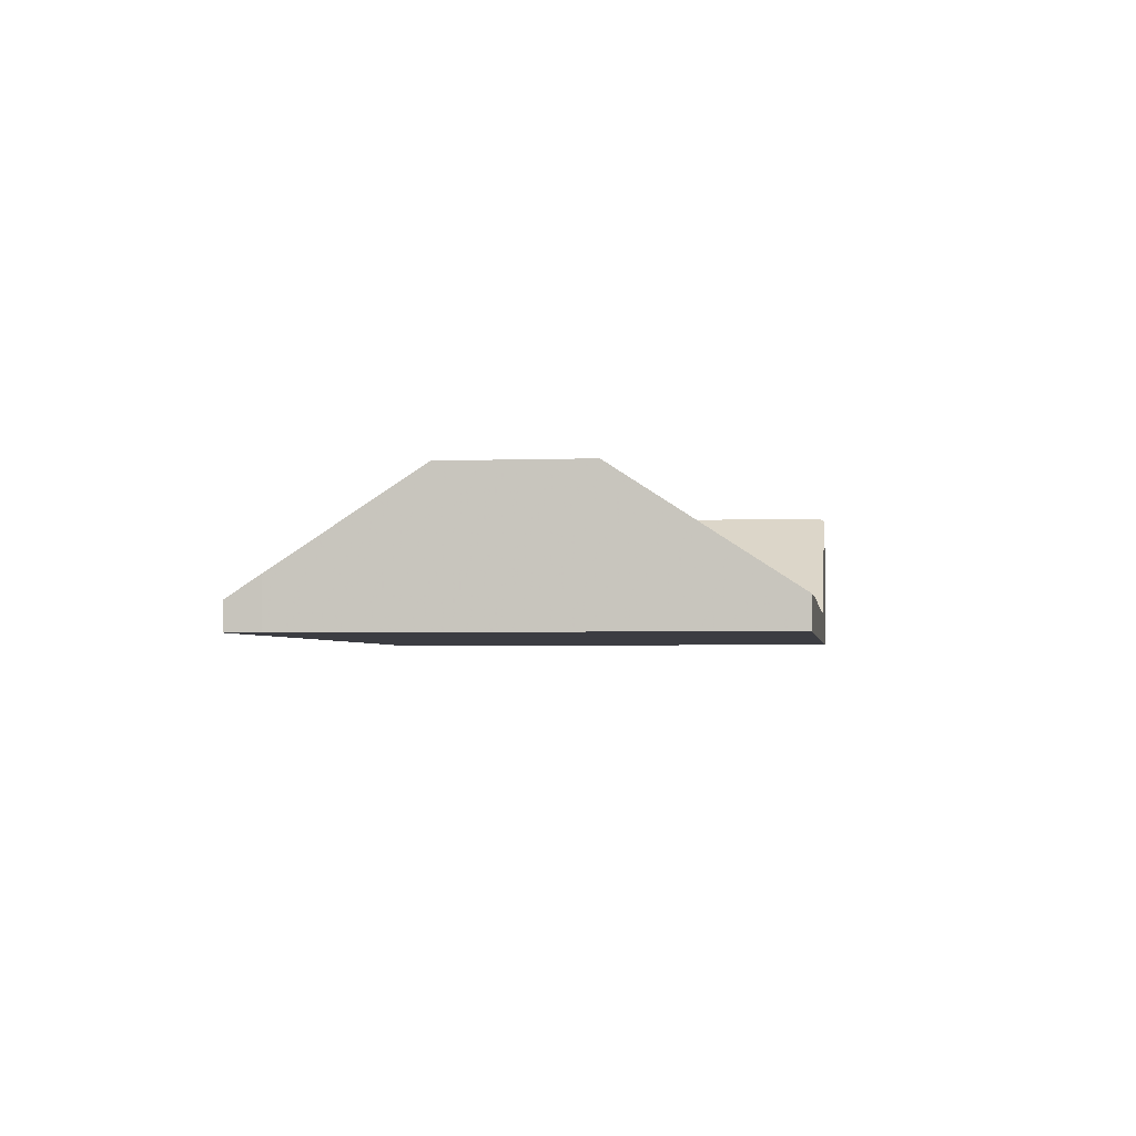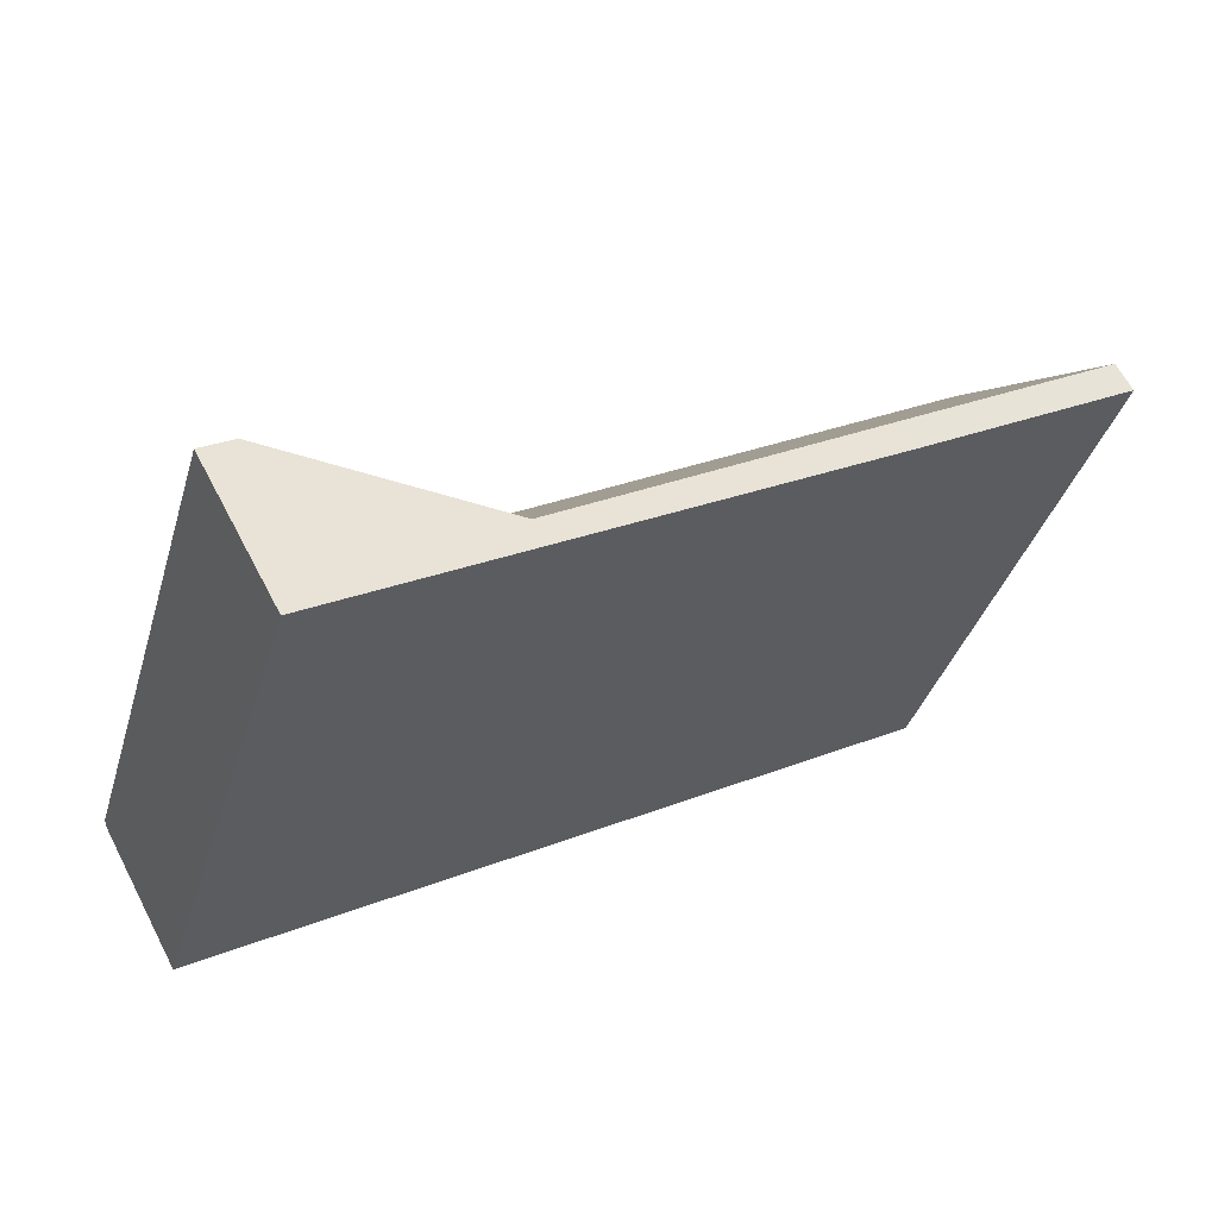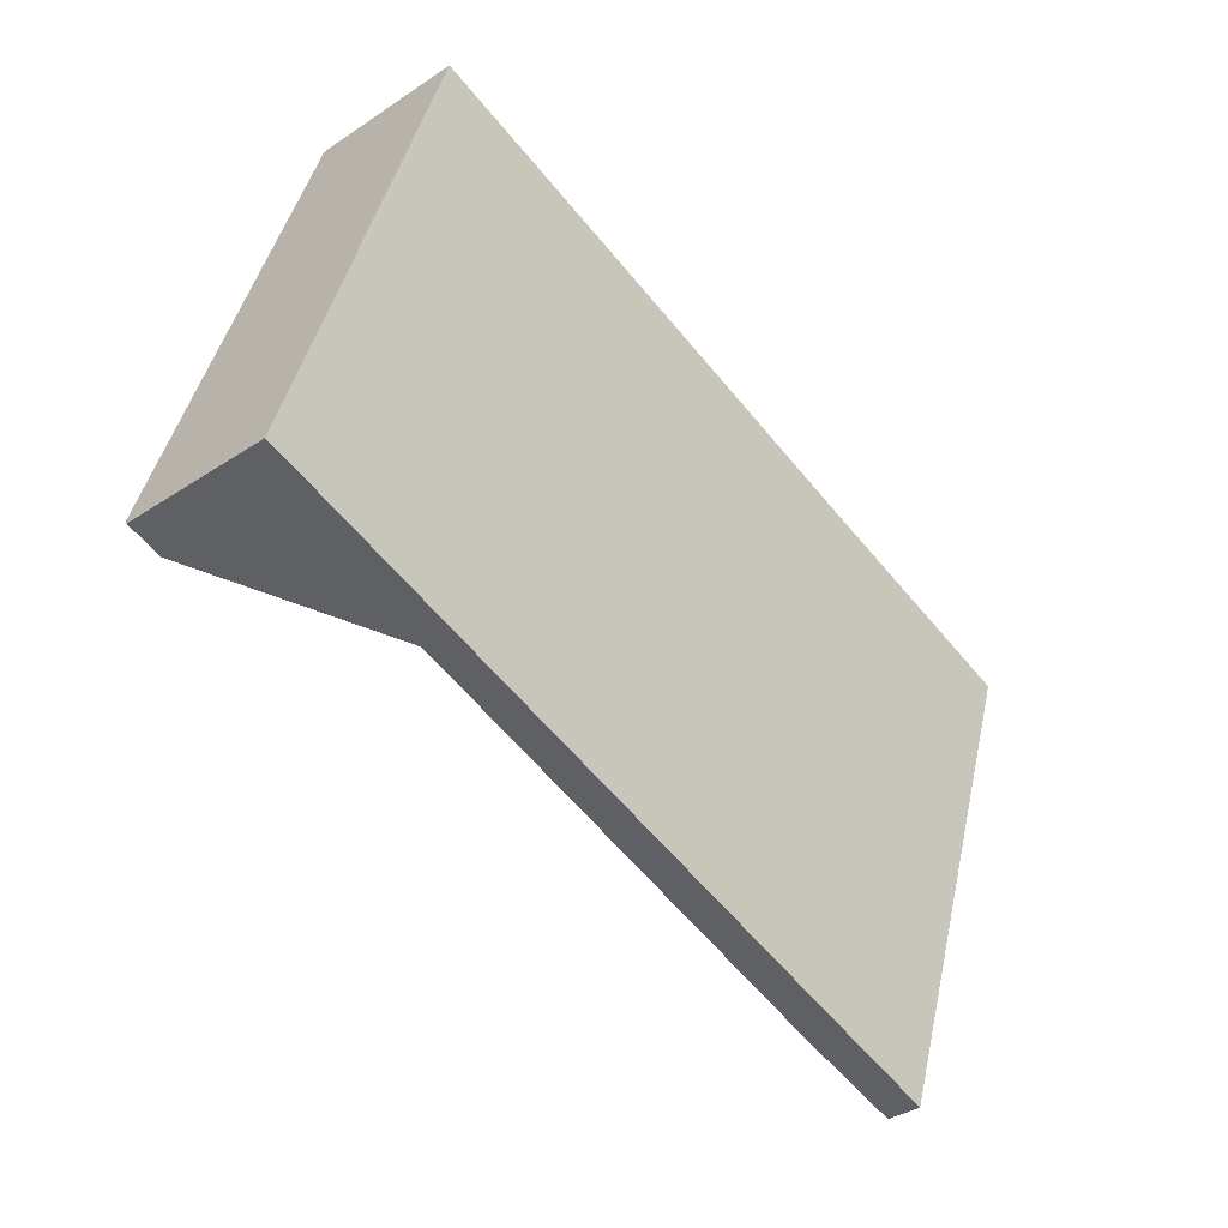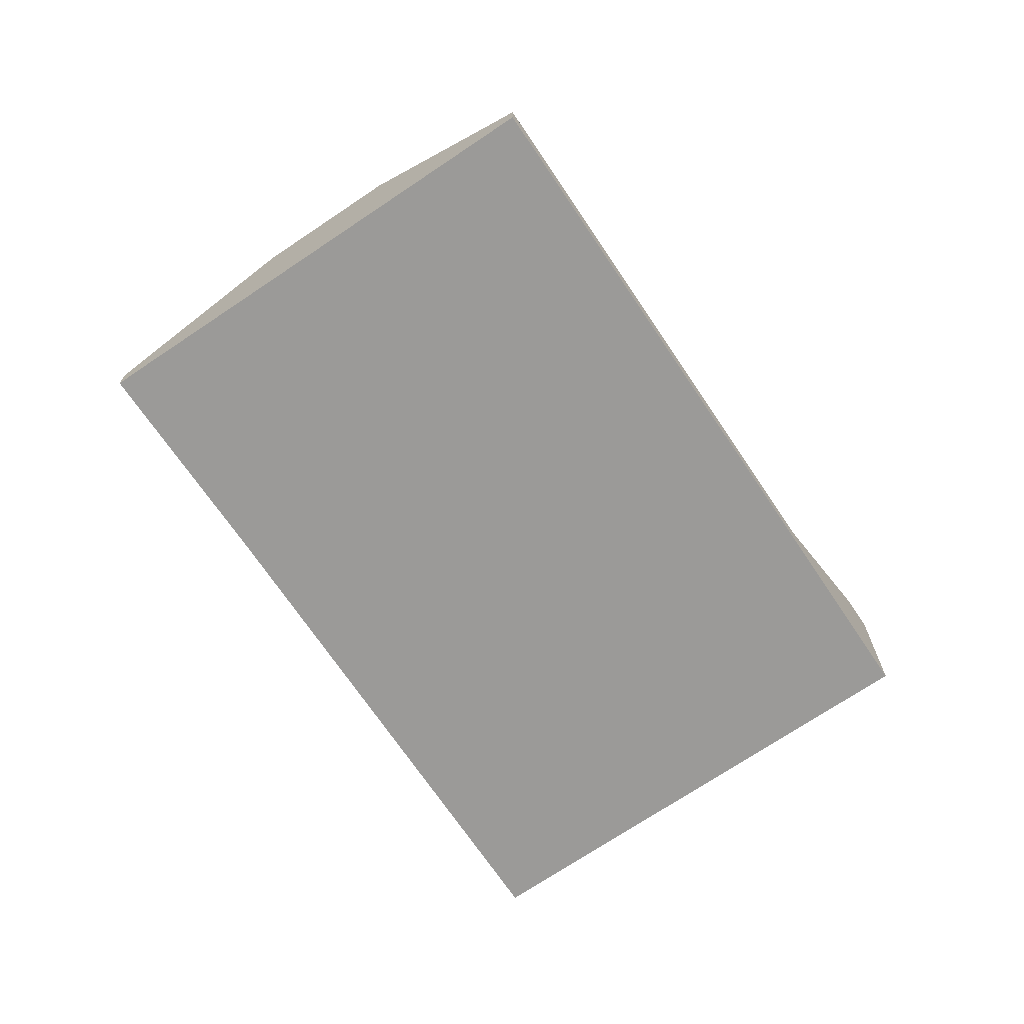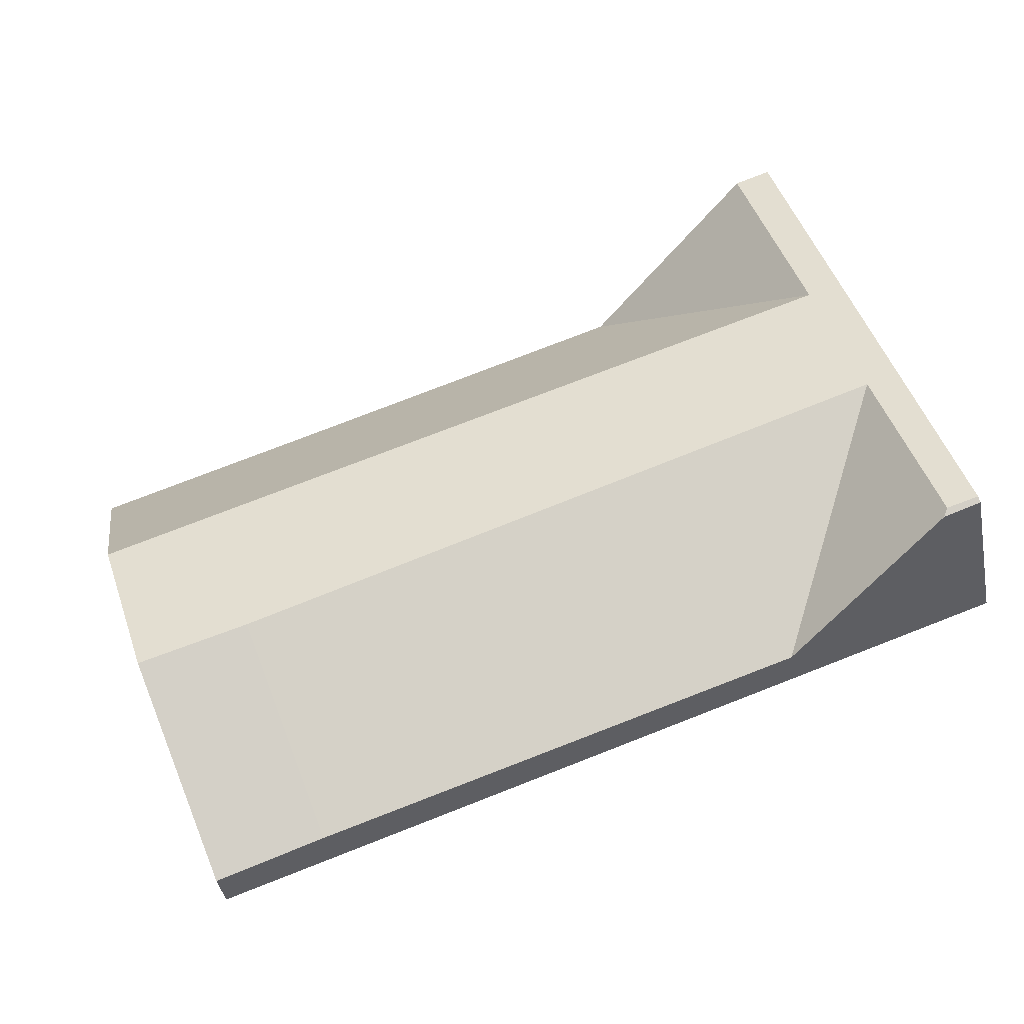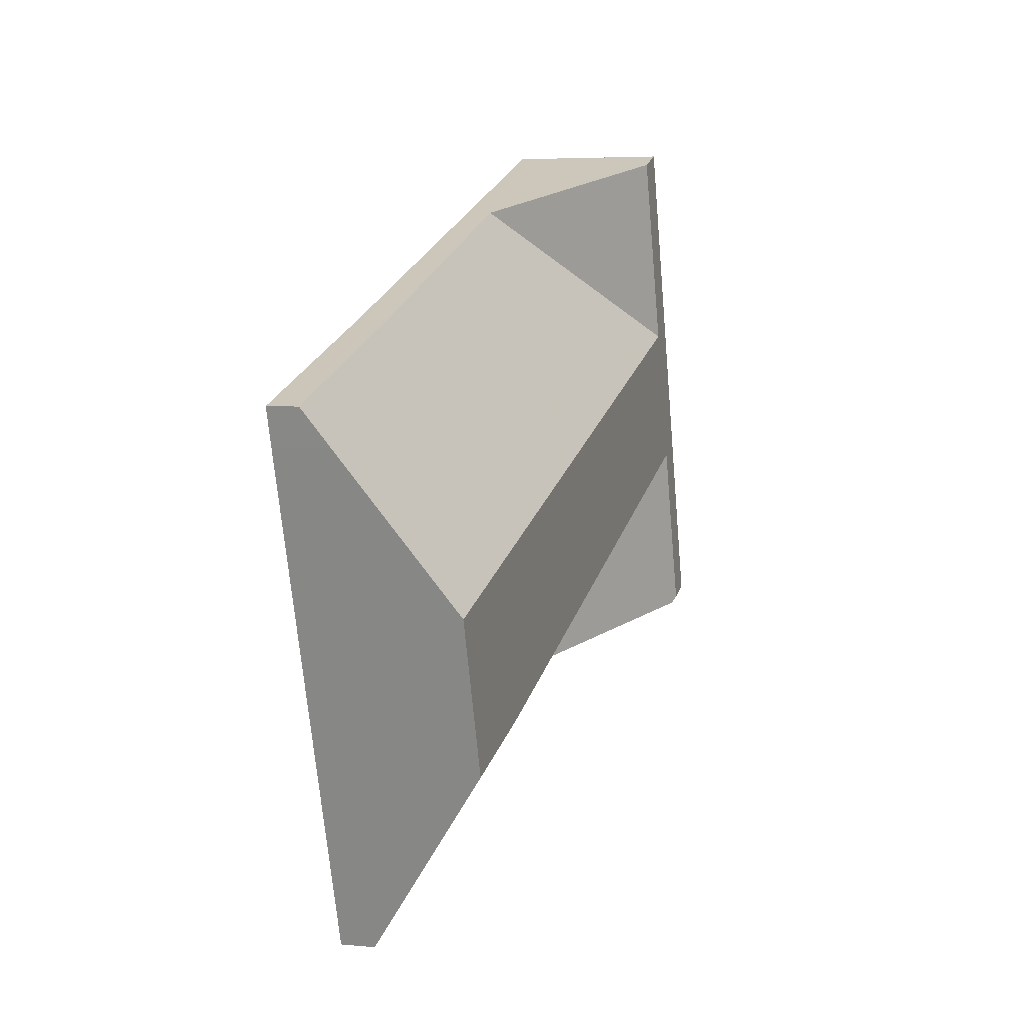
<metadata>
{"format":"obj","ext":"obj","renderer":"f3d","projection":"perspective","resolution":1024,"background":"white","views":[{"elev":-2.9,"azim":115.9,"up":"+Y"},{"elev":62.1,"azim":-27.4,"up":"+Z"},{"elev":-35.7,"azim":-48.5,"up":"+Z"},{"elev":-69.3,"azim":142.2,"up":"+Y"},{"elev":-41.7,"azim":-169.0,"up":"+Z"},{"elev":4.9,"azim":106.7,"up":"+Z"}]}
</metadata>
<code>
v 2.39 0.01567 4.804
v 2.361 0.03709 4.814
v 2.36 0.03782 4.815
v 2.371 0.03782 4.847
v 2.484 0.03782 4.808
v 2.474 0.01609 4.777
v 2.503 0.03782 4.803
v 2.492 0.01571 4.77
v 2.355 0.03719 4.816
v 2.355 0.03782 4.817
v 2.507 0.03782 4.816
v 2.507 0.009675 4.816
v 2.492 0.009675 4.77
v 2.355 0.03719 4.816
v 2.361 0.03709 4.814
v 2.39 0.01567 4.804
v 2.474 0.01609 4.777
v 2.492 0.01571 4.77
v 2.355 0.009675 4.816
v 2.492 0.009675 4.77
v 2.355 0.03782 4.817
v 2.355 0.03719 4.816
v 2.355 0.009675 4.816
v 2.384 0.009675 4.909
v 2.384 0.03782 4.909
v 2.422 0.01434 4.896
v 2.39 0.03782 4.907
v 2.384 0.03782 4.909
v 2.482 0.009675 4.876
v 2.482 0.015 4.876
v 2.384 0.009675 4.909
v 2.422 0.01439 4.896
v 2.39 0.03782 4.906
v 2.379 0.03782 4.872
v 2.371 0.03782 4.847
v 2.36 0.03782 4.815
v 2.355 0.03782 4.817
v 2.379 0.03782 4.872
v 2.384 0.03782 4.909
v 2.39 0.03782 4.907
v 2.484 0.03782 4.808
v 2.503 0.03782 4.803
v 2.512 0.03782 4.829
v 2.521 0.01948 4.856
v 2.521 0.009675 4.856
v 2.482 0.009675 4.876
v 2.384 0.009675 4.909
v 2.355 0.009675 4.816
v 2.492 0.009675 4.77
v 2.521 0.009675 4.856
v 2.523 0.009675 4.862
v 2.523 0.01514 4.862
v 2.482 0.015 4.876
v 2.482 0.009675 4.876
v 2.523 0.009675 4.862
v 2.521 0.01948 4.856
v 2.523 0.01514 4.862
v 2.523 0.009675 4.862
v 2.521 0.009675 4.856
f 1 2 3
f 1 3 4
f 4 5 6
f 1 4 6
f 5 7 8
f 5 8 6
f 2 9 10
f 2 10 3
f 7 11 12
f 7 12 13
f 7 13 8
f 14 15 16
f 16 17 18
f 19 14 16
f 19 16 20
f 20 16 18
f 21 22 23
f 21 23 24
f 21 24 25
f 26 27 28
f 29 30 26
f 29 26 31
f 31 26 28
f 27 26 32
f 27 32 33
f 34 33 32
f 35 36 37
f 38 35 37
f 38 37 39
f 40 38 39
f 41 35 38
f 42 41 38
f 43 42 38
f 44 45 12
f 44 12 11
f 44 11 43
f 46 47 48
f 46 48 49
f 46 49 50
f 51 46 50
f 52 53 54
f 52 54 55
f 44 43 34
f 52 44 34
f 30 52 34
f 26 30 34
f 56 57 58
f 56 58 59

</code>
